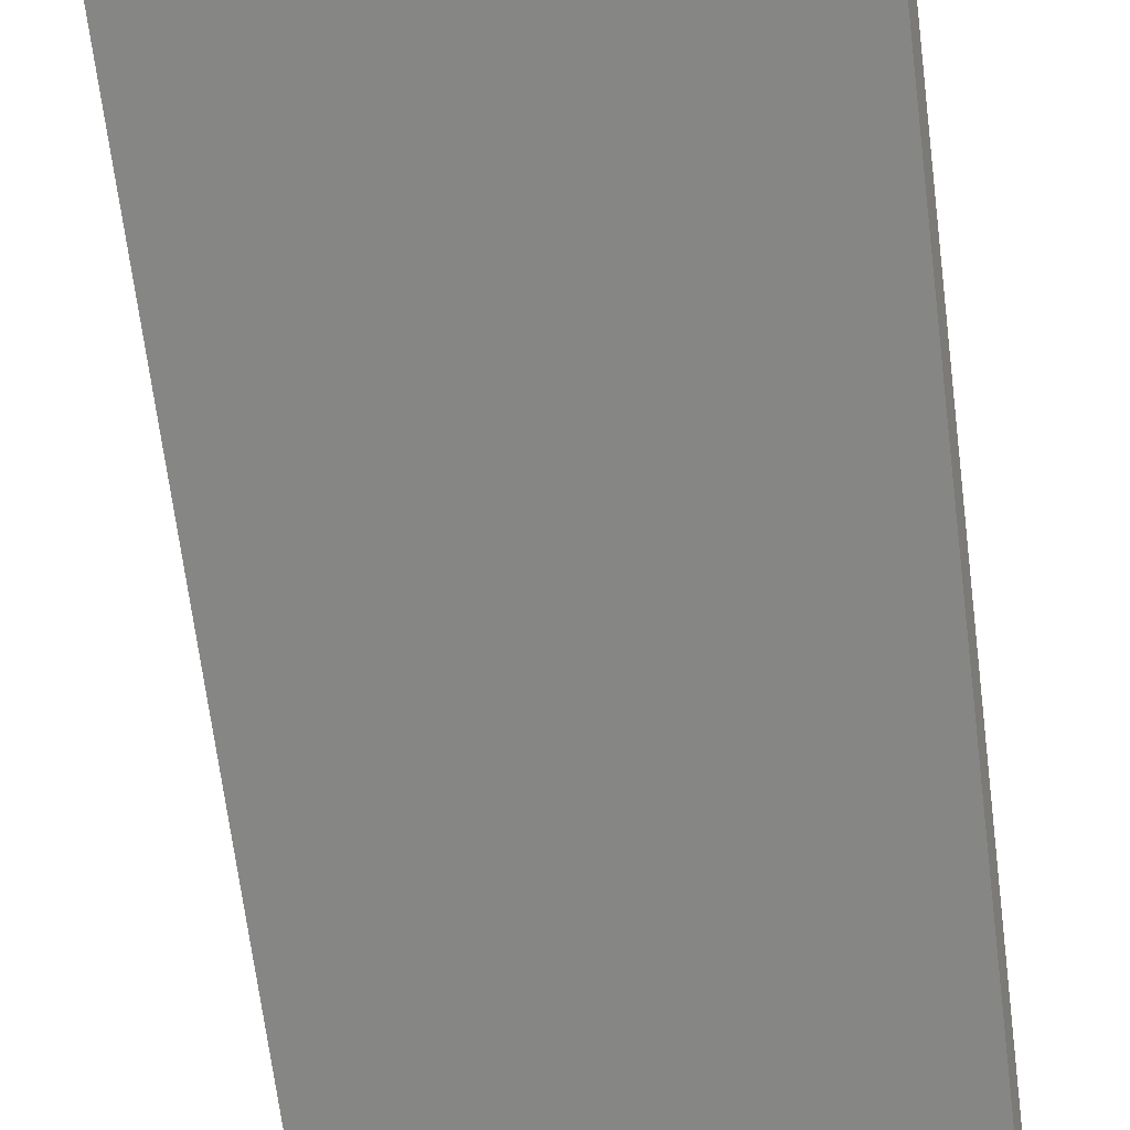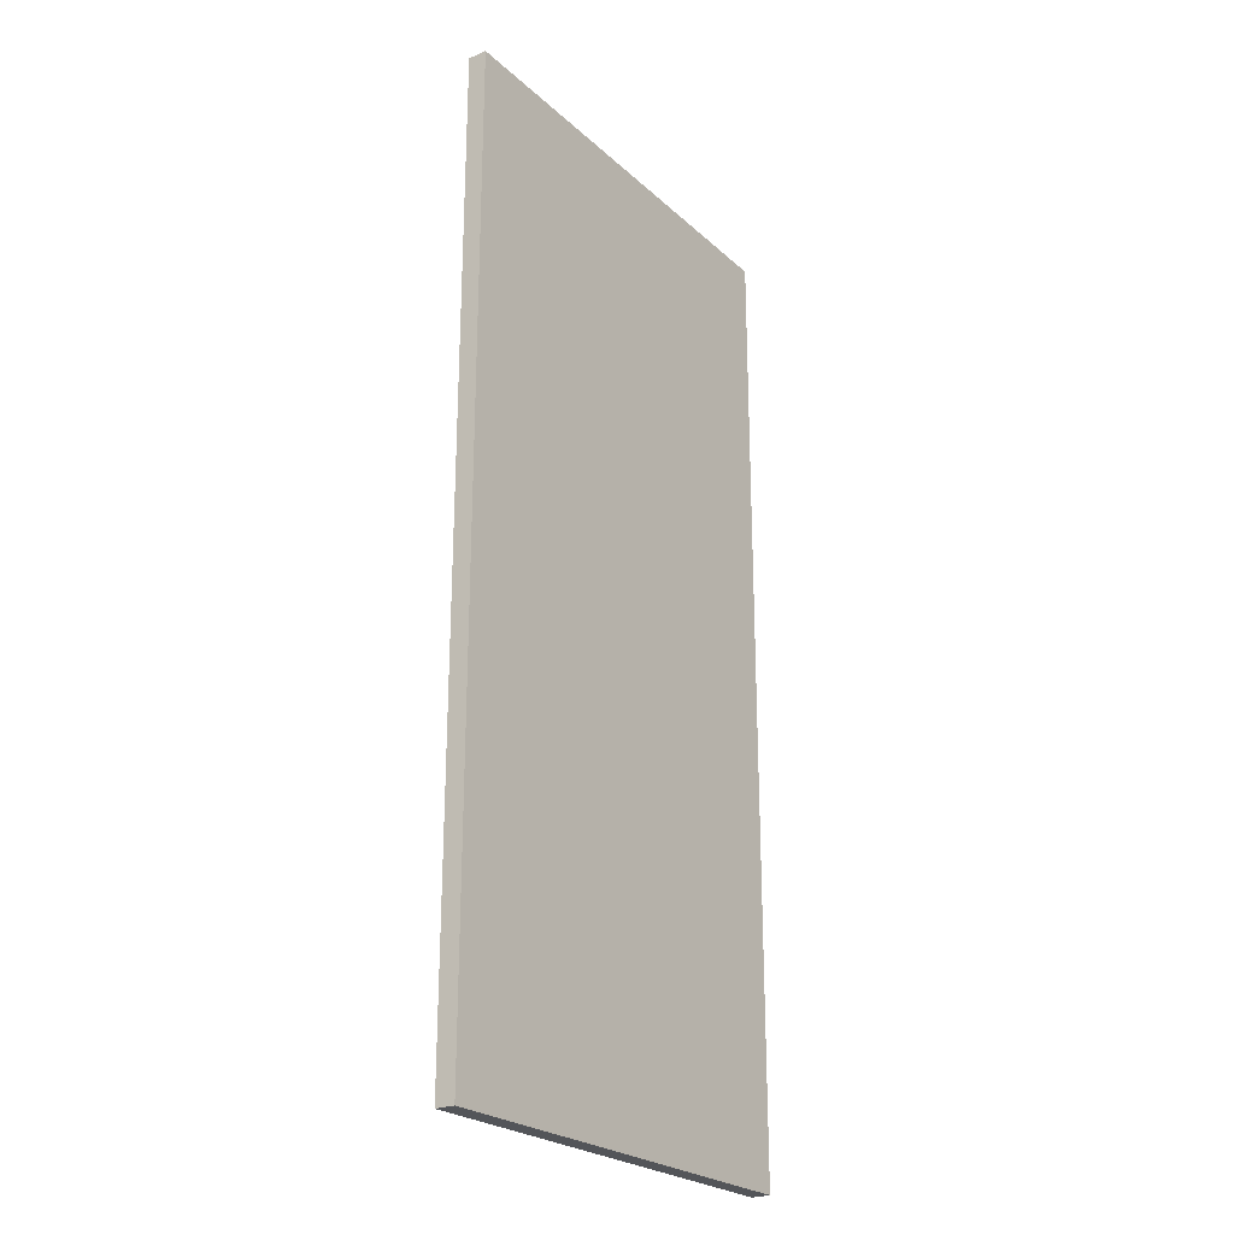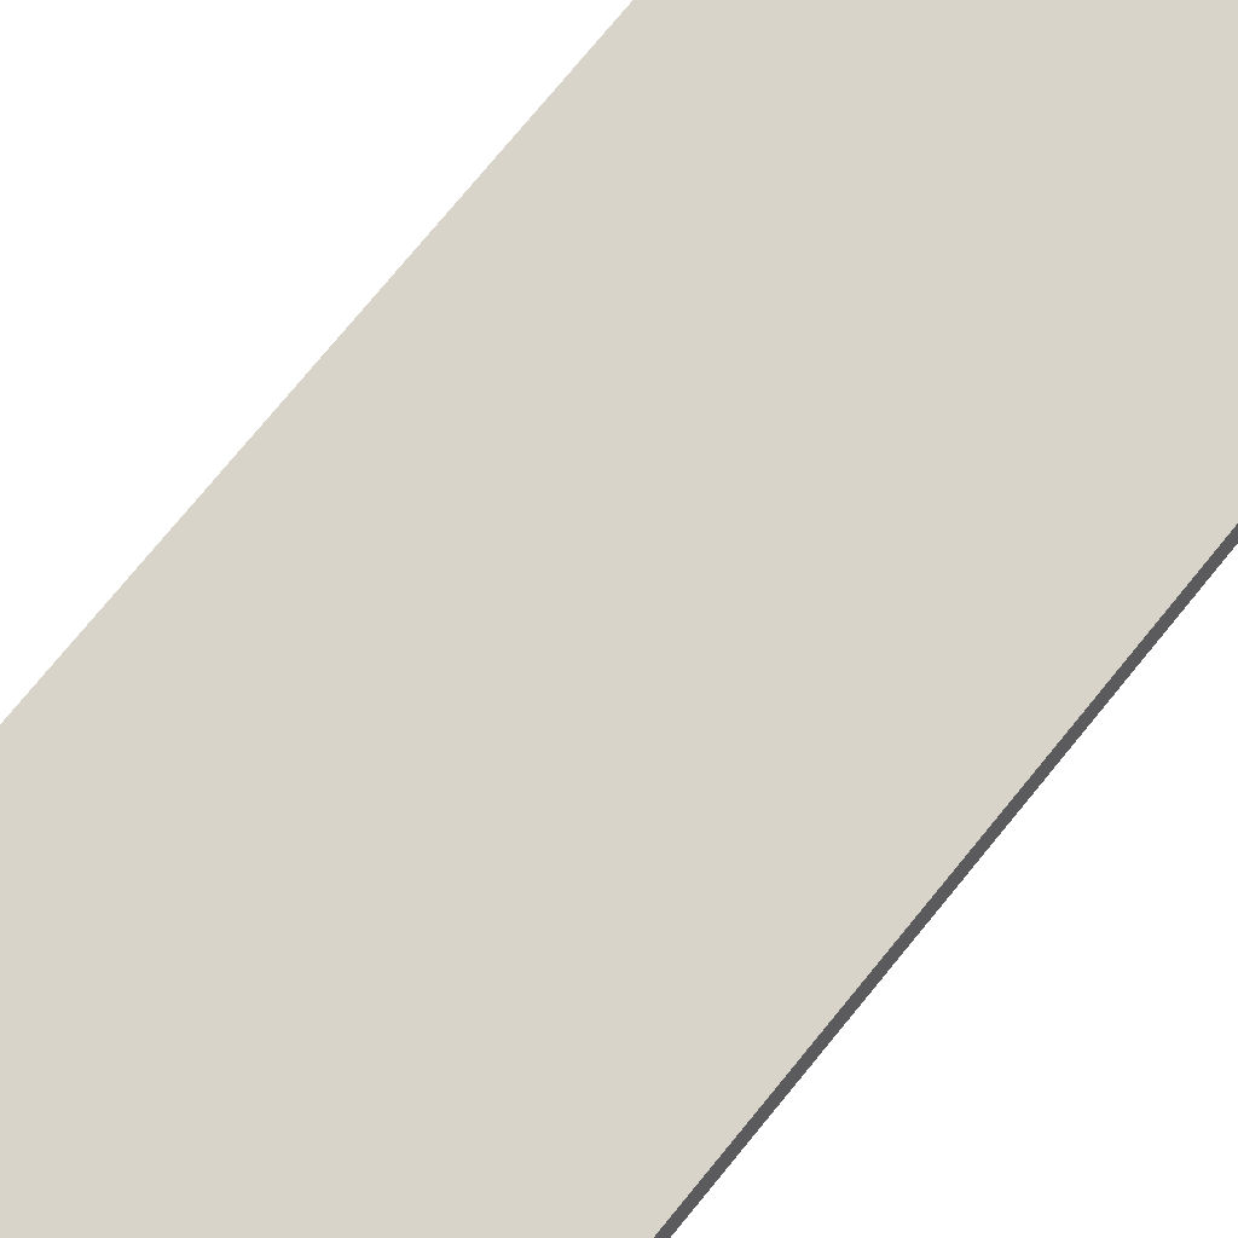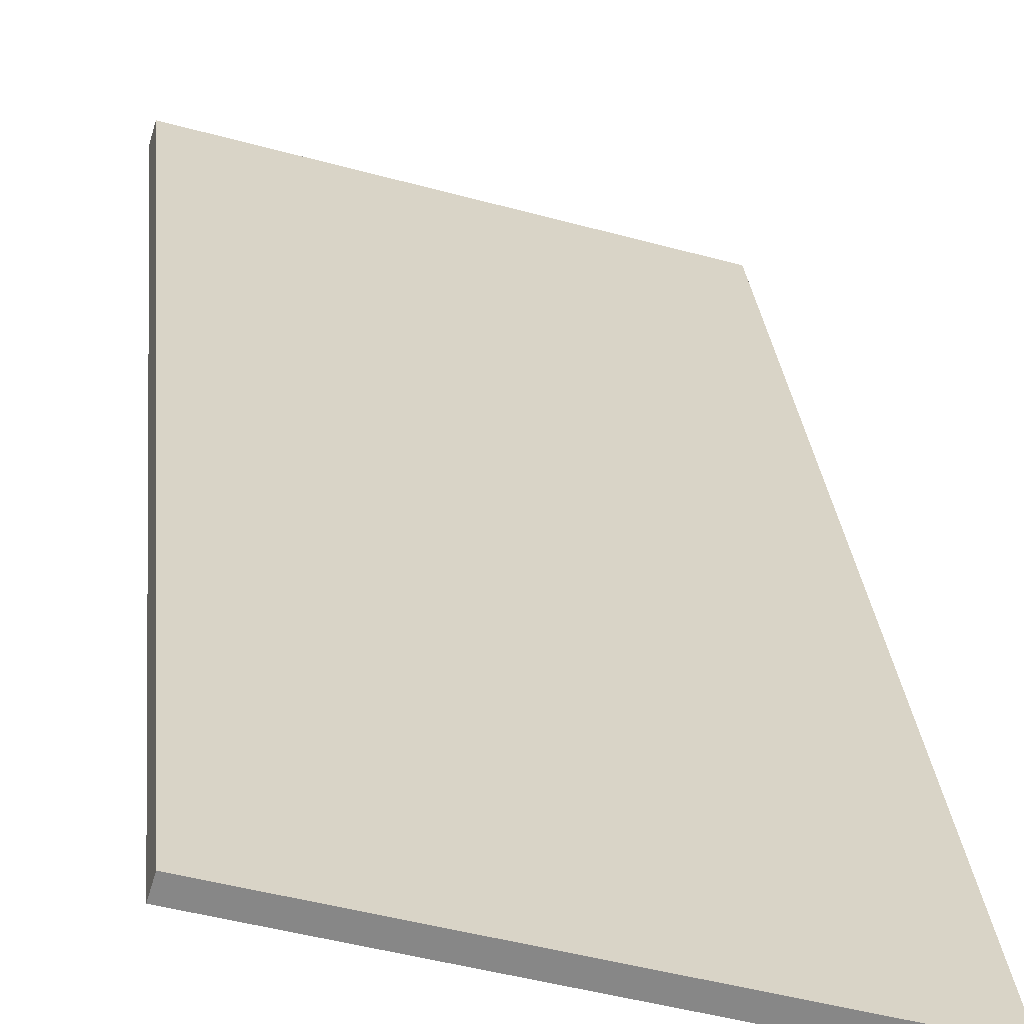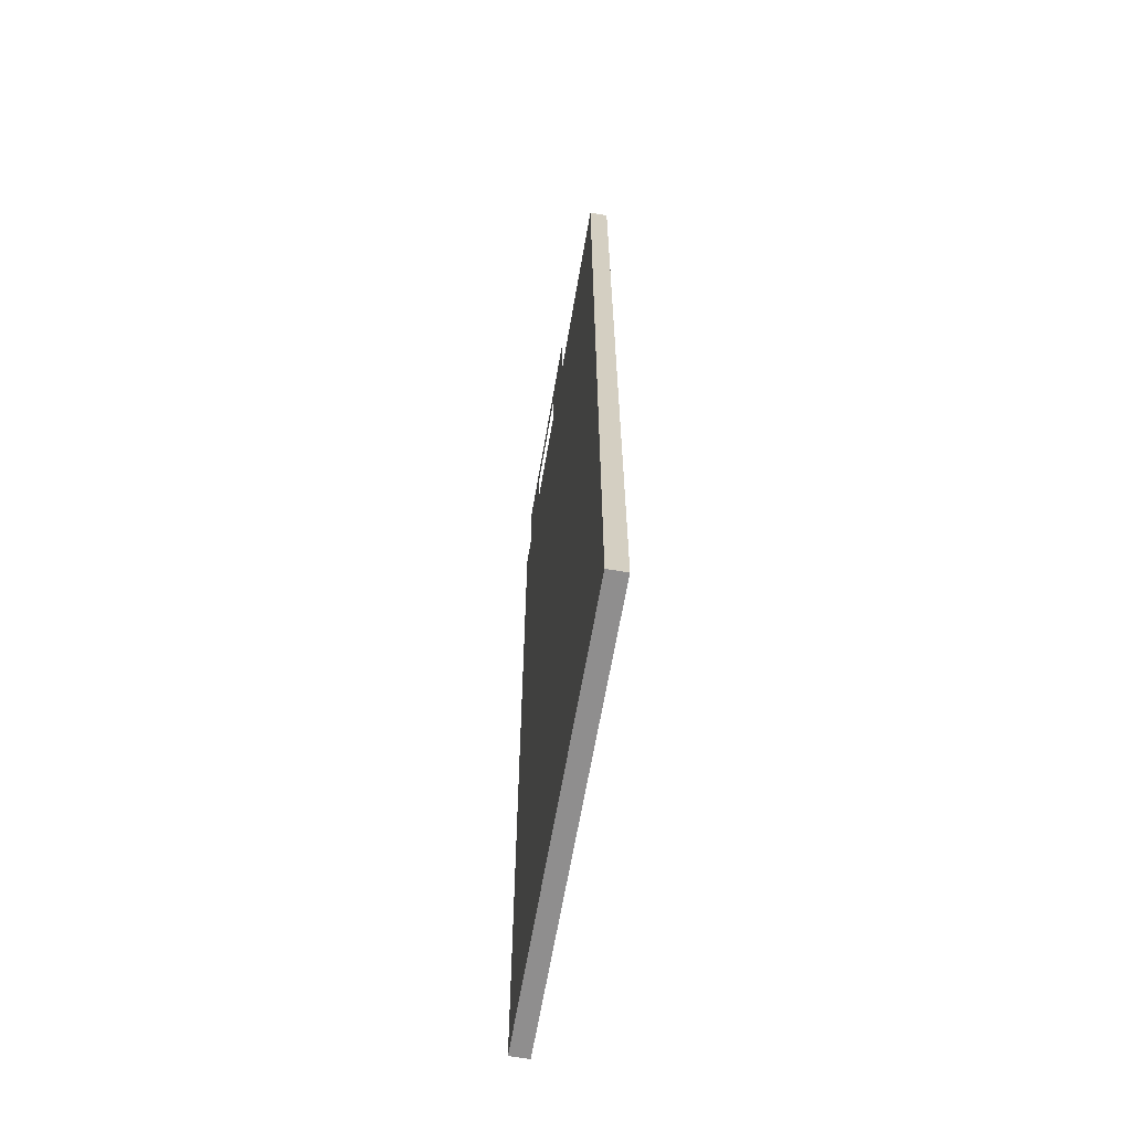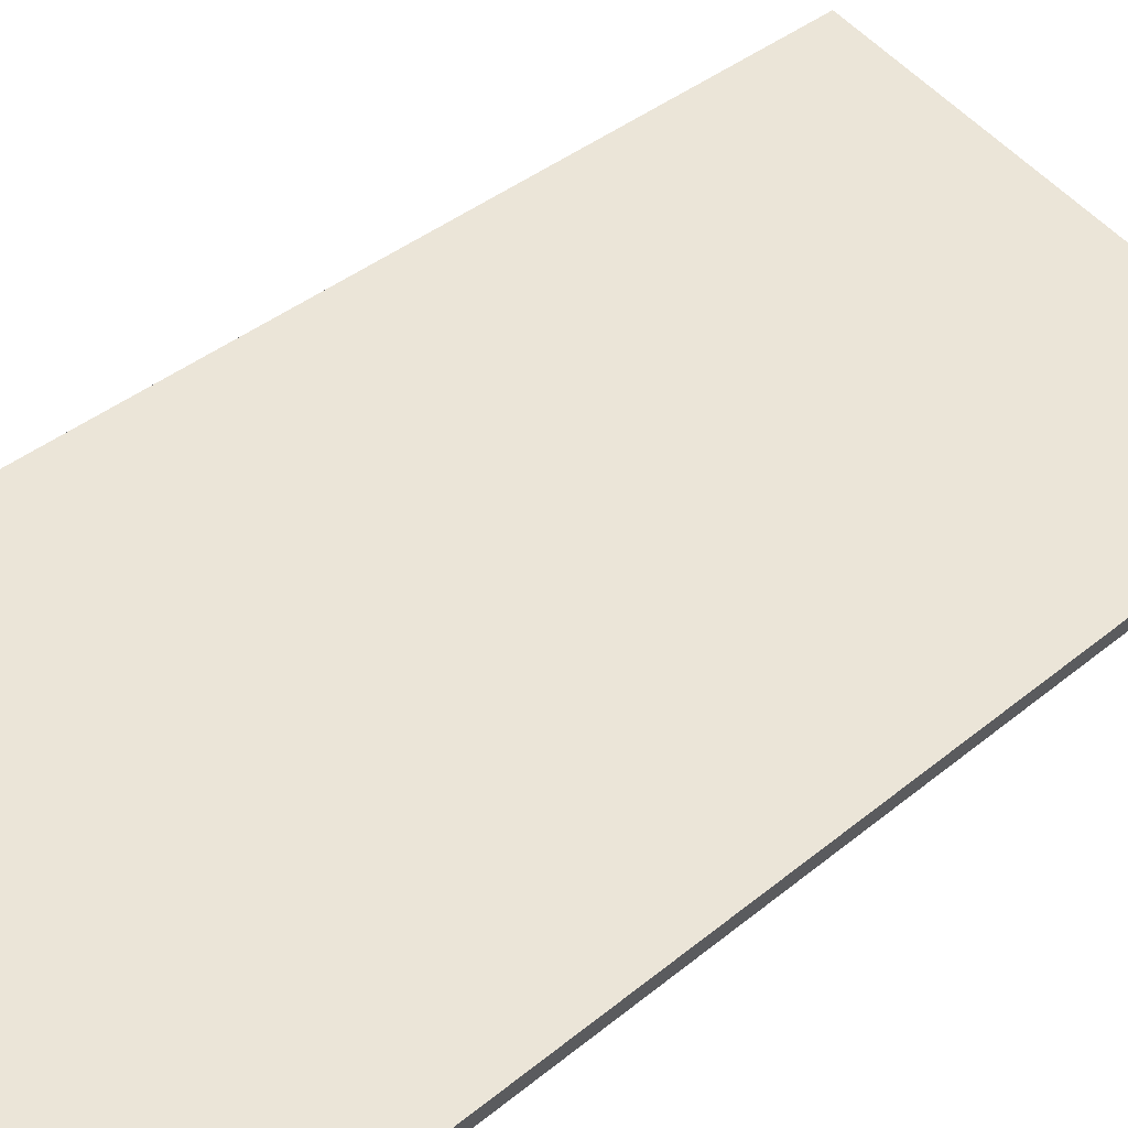
<metadata>
{"format":"obj","ext":"obj","renderer":"f3d","projection":"perspective","resolution":1024,"background":"white","views":[{"elev":-68.2,"azim":-172.8,"up":"+Y"},{"elev":-24.3,"azim":-38.2,"up":"+Z"},{"elev":77.9,"azim":39.6,"up":"+Y"},{"elev":27.8,"azim":174.7,"up":"+Y"},{"elev":-65.0,"azim":97.2,"up":"+Z"},{"elev":36.8,"azim":-137.1,"up":"+Y"}]}
</metadata>
<code>
o _0SIGN_100M_04_Scene.080
v -3.069e+04 -2.488e+04 -691.3
v -3.062e+04 -2.486e+04 -691.3
v -3.062e+04 -2.486e+04 -691.3
v -3.069e+04 -2.488e+04 -691.3
v -3.069e+04 -2.488e+04 -541.3
v -3.062e+04 -2.486e+04 -541.3
v -3.069e+04 -2.488e+04 -541.3
v -3.062e+04 -2.486e+04 -541.3
v -3.065e+04 -2.487e+04 -666.4
v -3.065e+04 -2.487e+04 -640.5
v -3.066e+04 -2.487e+04 -640.5
v -3.066e+04 -2.487e+04 -666.4
v -3.065e+04 -2.487e+04 -675.5
v -3.066e+04 -2.487e+04 -675.5
v -3.067e+04 -2.487e+04 -675.5
v -3.067e+04 -2.487e+04 -666.4
v -3.066e+04 -2.487e+04 -666.4
v -3.066e+04 -2.487e+04 -640.5
v -3.065e+04 -2.487e+04 -640.5
v -3.065e+04 -2.487e+04 -666.4
v -3.066e+04 -2.487e+04 -675.5
v -3.065e+04 -2.487e+04 -675.5
v -3.065e+04 -2.487e+04 -675.5
v -3.065e+04 -2.487e+04 -666.4
v -3.065e+04 -2.486e+04 -560.1
v -3.065e+04 -2.486e+04 -586.3
v -3.064e+04 -2.486e+04 -590.7
v -3.064e+04 -2.486e+04 -555.7
v -3.067e+04 -2.487e+04 -590.7
v -3.066e+04 -2.487e+04 -560.1
v -3.066e+04 -2.487e+04 -586.3
v -3.067e+04 -2.487e+04 -555.7
v -3.066e+04 -2.487e+04 -630.5
v -3.066e+04 -2.487e+04 -604.3
v -3.067e+04 -2.487e+04 -599.9
v -3.067e+04 -2.487e+04 -634.9
v -3.064e+04 -2.486e+04 -599.9
v -3.065e+04 -2.486e+04 -630.5
v -3.065e+04 -2.486e+04 -604.3
v -3.064e+04 -2.486e+04 -634.9
v -3.066e+04 -2.488e+04 -560.1
v -3.066e+04 -2.488e+04 -586.3
v -3.067e+04 -2.488e+04 -590.7
v -3.067e+04 -2.488e+04 -555.7
v -3.064e+04 -2.487e+04 -590.7
v -3.065e+04 -2.487e+04 -560.1
v -3.065e+04 -2.487e+04 -586.3
v -3.064e+04 -2.487e+04 -555.7
v -3.065e+04 -2.487e+04 -630.5
v -3.065e+04 -2.487e+04 -604.3
v -3.064e+04 -2.487e+04 -599.9
v -3.064e+04 -2.487e+04 -634.9
v -3.067e+04 -2.488e+04 -599.9
v -3.066e+04 -2.488e+04 -630.5
v -3.066e+04 -2.488e+04 -604.3
v -3.067e+04 -2.488e+04 -634.9
f 1 3 2
f 3 1 4
f 5 1 2
f 2 6 5
f 7 6 8
f 6 7 5
f 3 7 8
f 7 3 4
f 1 5 4
f 4 5 7
f 3 8 2
f 2 8 6
f 9 11 10
f 11 9 12
f 13 12 9
f 12 13 14
f 15 12 14
f 12 15 16
f 17 19 18
f 19 17 20
f 21 20 17
f 20 21 22
f 23 20 22
f 20 23 24
f 25 27 26
f 28 27 25
f 29 26 27
f 30 28 25
f 26 29 31
f 28 30 32
f 31 32 30
f 32 31 29
f 33 35 34
f 35 33 36
f 37 34 35
f 38 36 33
f 34 37 39
f 36 38 40
f 39 40 38
f 37 40 39
f 41 43 42
f 44 43 41
f 45 42 43
f 46 44 41
f 42 45 47
f 44 46 48
f 47 48 46
f 48 47 45
f 49 51 50
f 51 49 52
f 53 50 51
f 54 52 49
f 50 53 55
f 52 54 56
f 55 56 54
f 53 56 55

</code>
